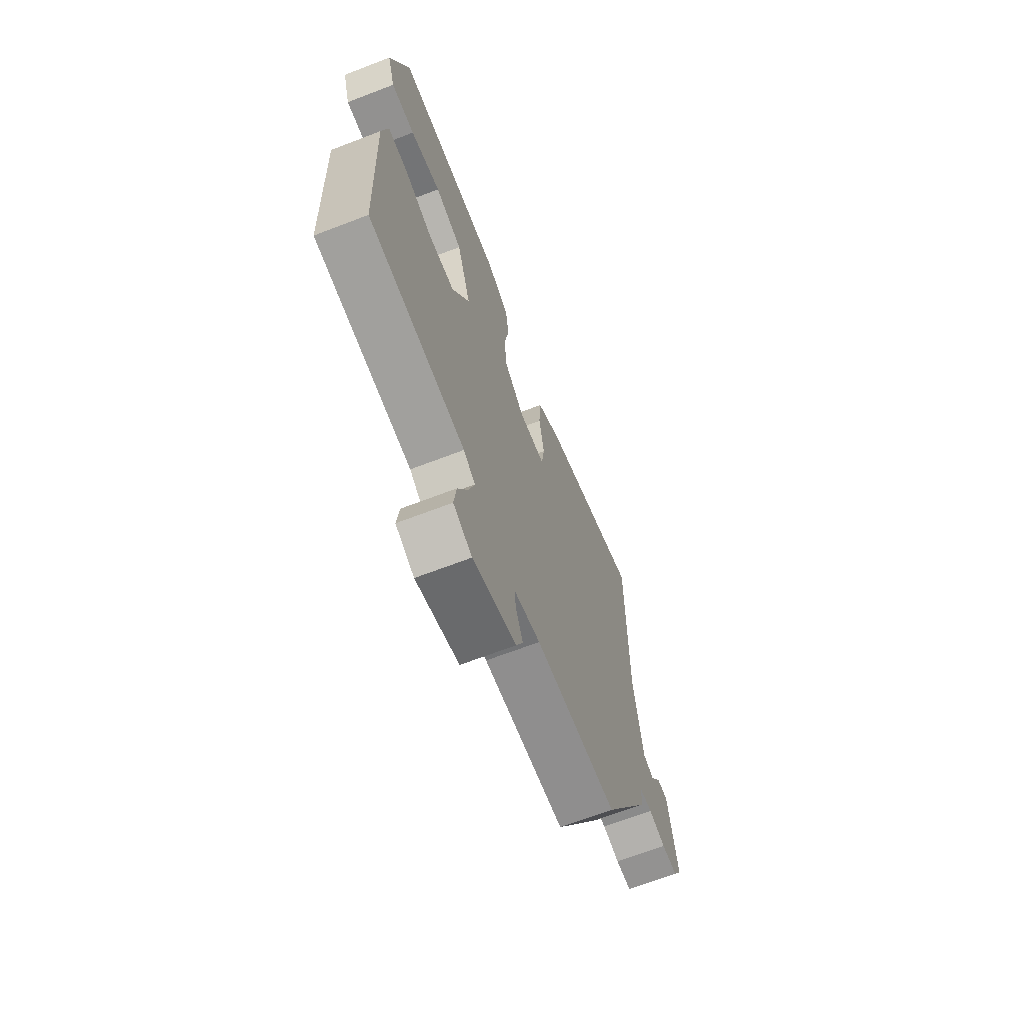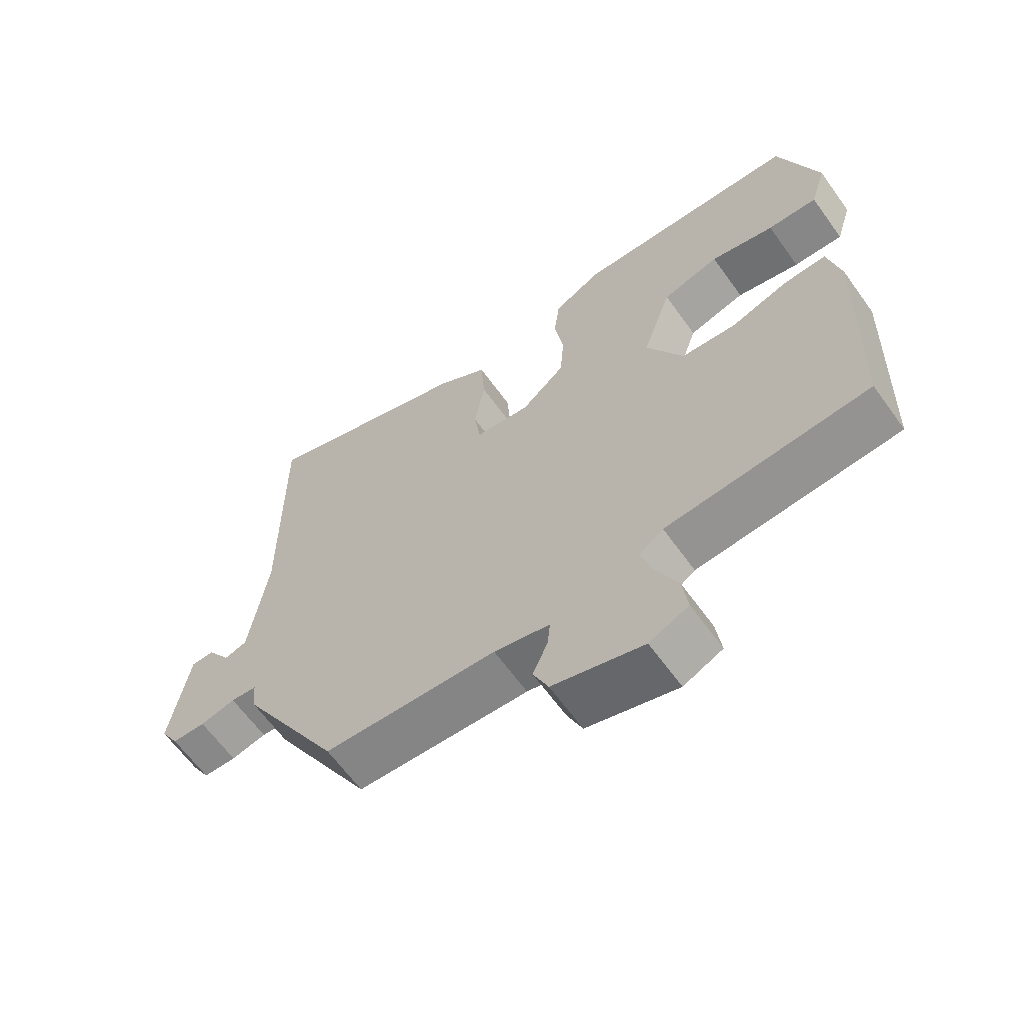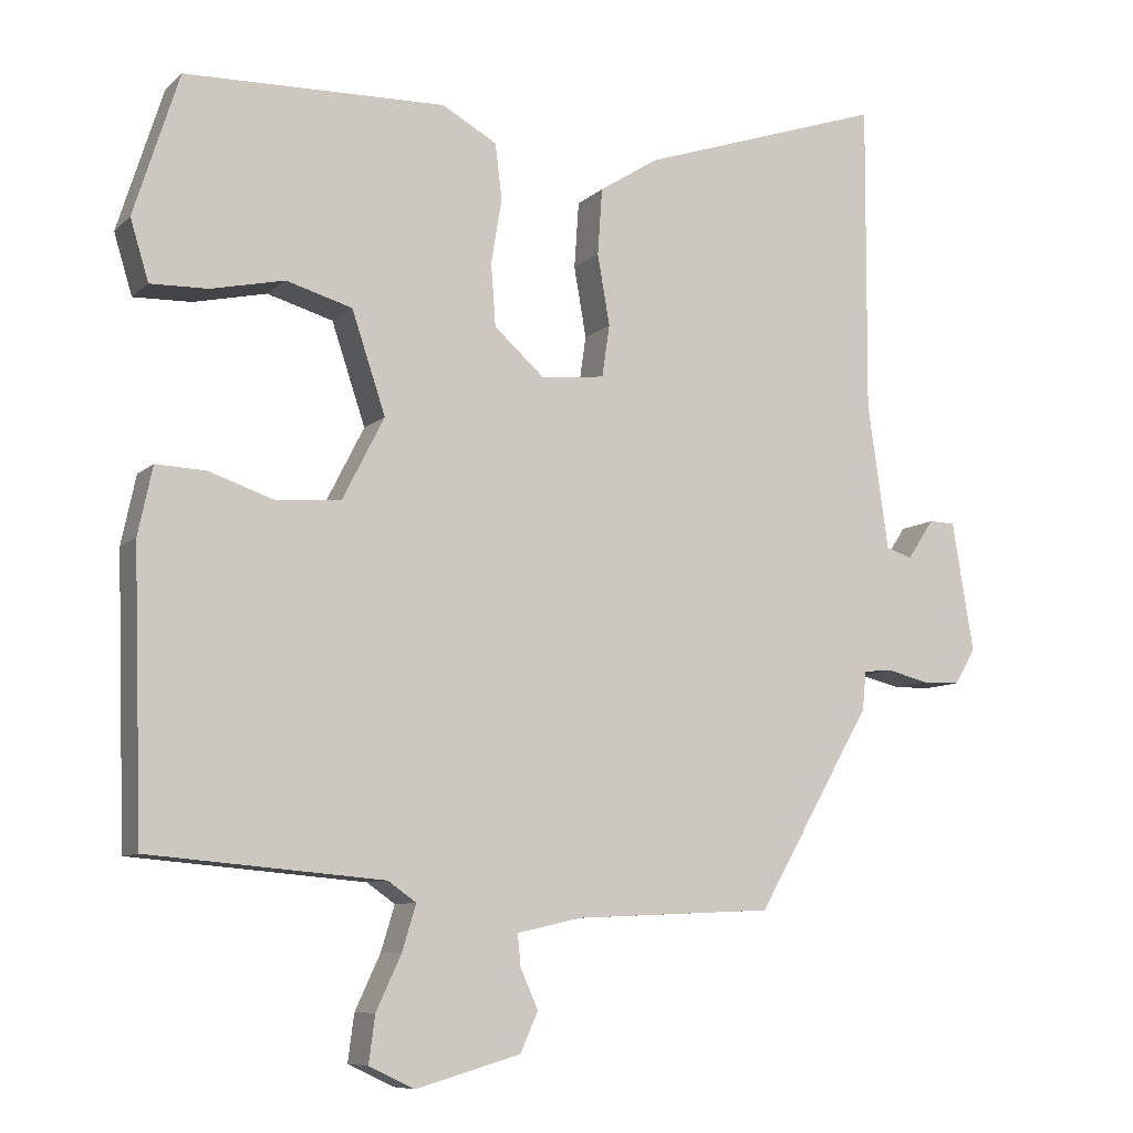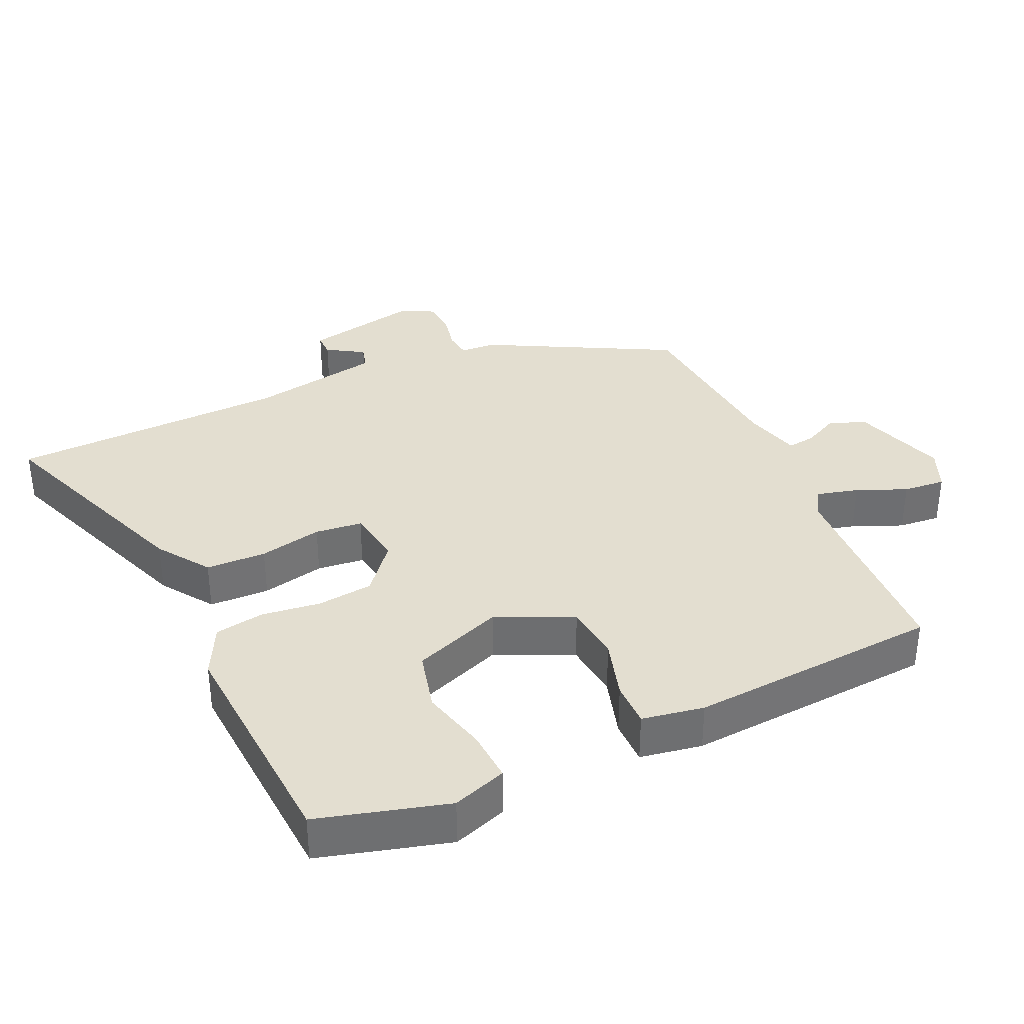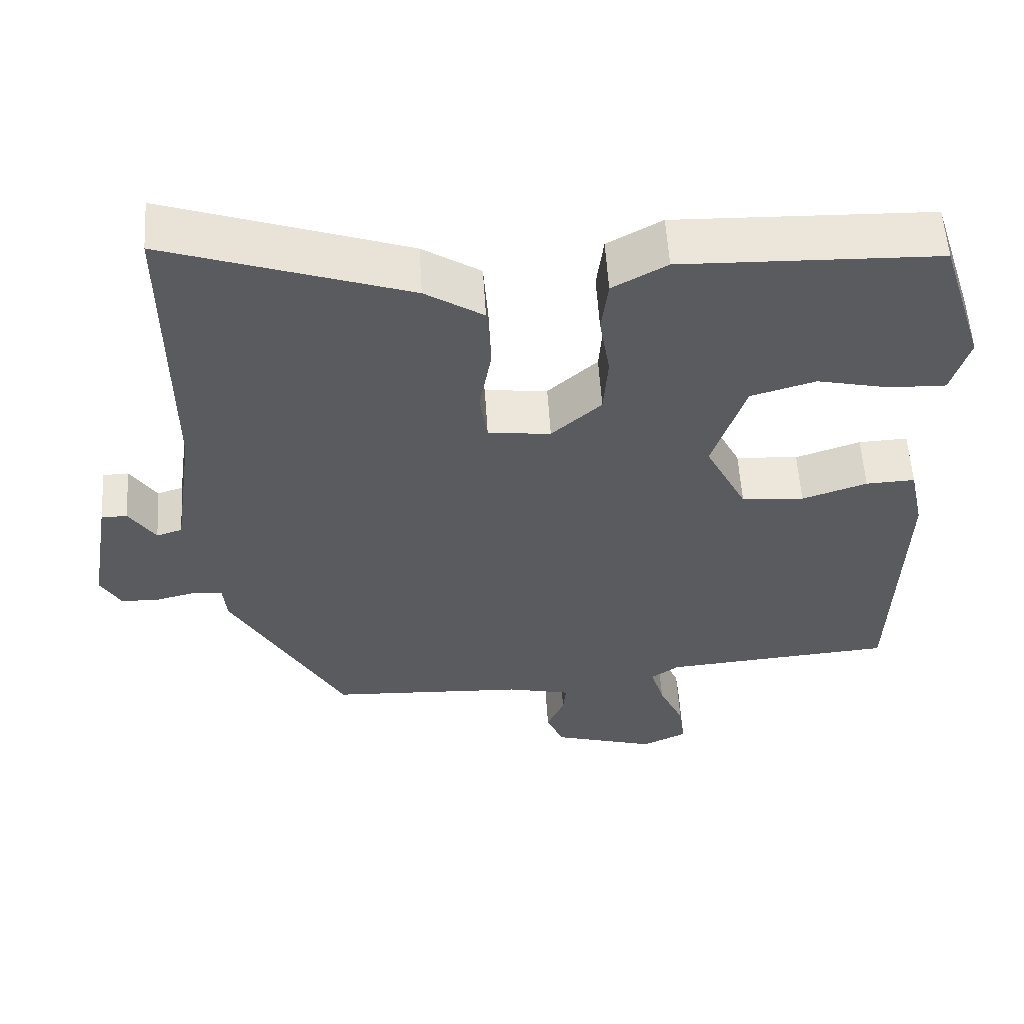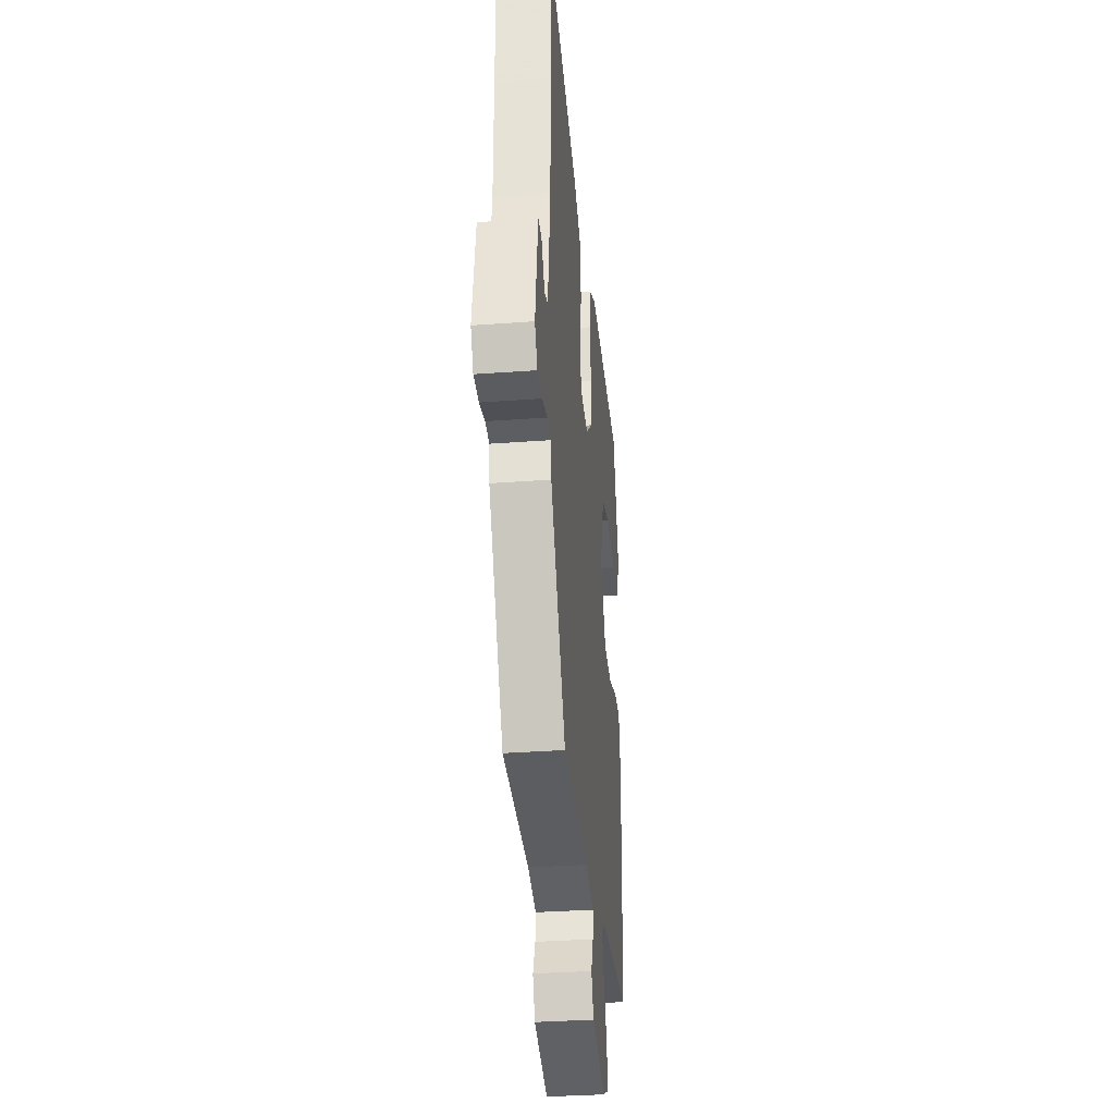
<metadata>
{"format":"obj","ext":"obj","renderer":"f3d","projection":"perspective","resolution":1024,"background":"white","views":[{"elev":-67.4,"azim":111.1,"up":"+Z"},{"elev":-63.6,"azim":35.7,"up":"+Z"},{"elev":-8.7,"azim":154.8,"up":"+Z"},{"elev":35.8,"azim":63.3,"up":"+Y"},{"elev":56.3,"azim":-3.5,"up":"+Z"},{"elev":-33.3,"azim":-84.2,"up":"+Z"}]}
</metadata>
<code>
v 0.489 0.07 -0.426
v 0.183 0.07 -0.452
v 0.146 0.07 -0.478
v 0.164 0.07 -0.537
v 0.197 0.07 -0.608
v 0.205 0.07 -0.669
v 0.146 0.07 -0.697
v 0.009 0.07 -0.658
v -0.014 0.07 -0.606
v 0.009 0.07 -0.554
v 0.013 0.07 -0.513
v -0.071 0.07 -0.494
v -0.331 0.07 -0.482
v -0.482 0.07 -0.22
v -0.487 0.07 -0.169
v -0.526 0.07 -0.166
v -0.579 0.07 -0.179
v -0.629 0.07 -0.178
v -0.656 0.07 -0.132
v -0.628 0.07 0.038
v -0.594 0.07 0.039
v -0.559 0.07 -0.013
v -0.525 0.07 -0.002
v -0.498 0.07 0.188
v -0.499 0.07 0.374
v -0.5 0.07 0.593
v -0.18 0.07 0.486
v -0.103 0.07 0.437
v -0.097 0.07 0.35
v -0.113 0.07 0.258
v -0.103 0.07 0.19
v -0.02 0.07 0.181
v 0.046 0.07 0.24
v 0.052 0.07 0.321
v 0.038 0.07 0.406
v 0.047 0.07 0.478
v 0.119 0.07 0.518
v 0.459 0.07 0.509
v 0.518 0.07 0.324
v 0.494 0.07 0.245
v 0.419 0.07 0.247
v 0.323 0.07 0.268
v 0.237 0.07 0.243
v 0.193 0.07 0.111
v 0.248 0.07 0.003
v 0.331 0.07 -0.003
v 0.417 0.07 0.026
v 0.482 0.07 0.029
v 0.501 0.07 -0.06
v 0.489 0 -0.426
v 0.183 0 -0.452
v 0.146 0 -0.478
v 0.164 0 -0.537
v 0.197 0 -0.608
v 0.205 0 -0.669
v 0.146 0 -0.697
v 0.009 0 -0.658
v -0.014 0 -0.606
v 0.009 0 -0.554
v 0.013 0 -0.513
v -0.071 0 -0.494
v -0.331 0 -0.482
v -0.482 0 -0.22
v -0.487 0 -0.169
v -0.526 0 -0.166
v -0.579 0 -0.179
v -0.629 0 -0.178
v -0.656 0 -0.132
v -0.628 0 0.038
v -0.594 0 0.039
v -0.559 0 -0.013
v -0.525 0 -0.002
v -0.498 0 0.188
v -0.499 0 0.374
v -0.5 0 0.593
v -0.18 0 0.486
v -0.103 0 0.437
v -0.097 0 0.35
v -0.113 0 0.258
v -0.103 0 0.19
v -0.02 0 0.181
v 0.046 0 0.24
v 0.052 0 0.321
v 0.038 0 0.406
v 0.047 0 0.478
v 0.119 0 0.518
v 0.459 0 0.509
v 0.518 0 0.324
v 0.494 0 0.245
v 0.419 0 0.247
v 0.323 0 0.268
v 0.237 0 0.243
v 0.193 0 0.111
v 0.248 0 0.003
v 0.331 0 -0.003
v 0.417 0 0.026
v 0.482 0 0.029
v 0.501 0 -0.06
f 49 1 2
f 48 49 2
f 47 48 2
f 46 47 2
f 45 46 2 3
f 44 45 3
f 40 41 42
f 39 40 42
f 38 39 42
f 37 38 42
f 36 37 42
f 35 36 42
f 34 35 42 43
f 33 34 43 44
f 28 29 30
f 27 28 30
f 26 27 30
f 25 26 30
f 24 25 30
f 23 24 30 31
f 20 21 22
f 19 20 22
f 18 19 22
f 17 18 22
f 16 17 22
f 15 16 22 23
f 12 13 14 15
f 23 31 32
f 15 23 32
f 12 15 32
f 11 12 32
f 8 9 10
f 7 8 10
f 6 7 10
f 5 6 10
f 4 5 10
f 3 4 10 11
f 32 33 44
f 11 32 44
f 3 11 44
f 51 50 98
f 51 98 97
f 51 97 96
f 51 96 95
f 52 51 95 94
f 52 94 93
f 91 90 89
f 91 89 88
f 91 88 87
f 91 87 86
f 91 86 85
f 91 85 84
f 92 91 84 83
f 93 92 83 82
f 79 78 77
f 79 77 76
f 79 76 75
f 79 75 74
f 79 74 73
f 80 79 73 72
f 71 70 69
f 71 69 68
f 71 68 67
f 71 67 66
f 71 66 65
f 72 71 65 64
f 64 63 62 61
f 81 80 72
f 81 72 64
f 81 64 61
f 81 61 60
f 59 58 57
f 59 57 56
f 59 56 55
f 59 55 54
f 59 54 53
f 60 59 53 52
f 93 82 81
f 93 81 60
f 93 60 52
f 1 50 51 2
f 2 51 52 3
f 3 52 53 4
f 4 53 54 5
f 5 54 55 6
f 6 55 56 7
f 7 56 57 8
f 8 57 58 9
f 9 58 59 10
f 10 59 60 11
f 11 60 61 12
f 12 61 62 13
f 13 62 63 14
f 14 63 64 15
f 15 64 65 16
f 16 65 66 17
f 17 66 67 18
f 18 67 68 19
f 19 68 69 20
f 20 69 70 21
f 21 70 71 22
f 22 71 72 23
f 23 72 73 24
f 24 73 74 25
f 25 74 75 26
f 26 75 76 27
f 27 76 77 28
f 28 77 78 29
f 29 78 79 30
f 30 79 80 31
f 31 80 81 32
f 32 81 82 33
f 33 82 83 34
f 34 83 84 35
f 35 84 85 36
f 36 85 86 37
f 37 86 87 38
f 38 87 88 39
f 39 88 89 40
f 40 89 90 41
f 41 90 91 42
f 42 91 92 43
f 43 92 93 44
f 44 93 94 45
f 45 94 95 46
f 46 95 96 47
f 47 96 97 48
f 48 97 98 49
f 49 98 50 1

</code>
